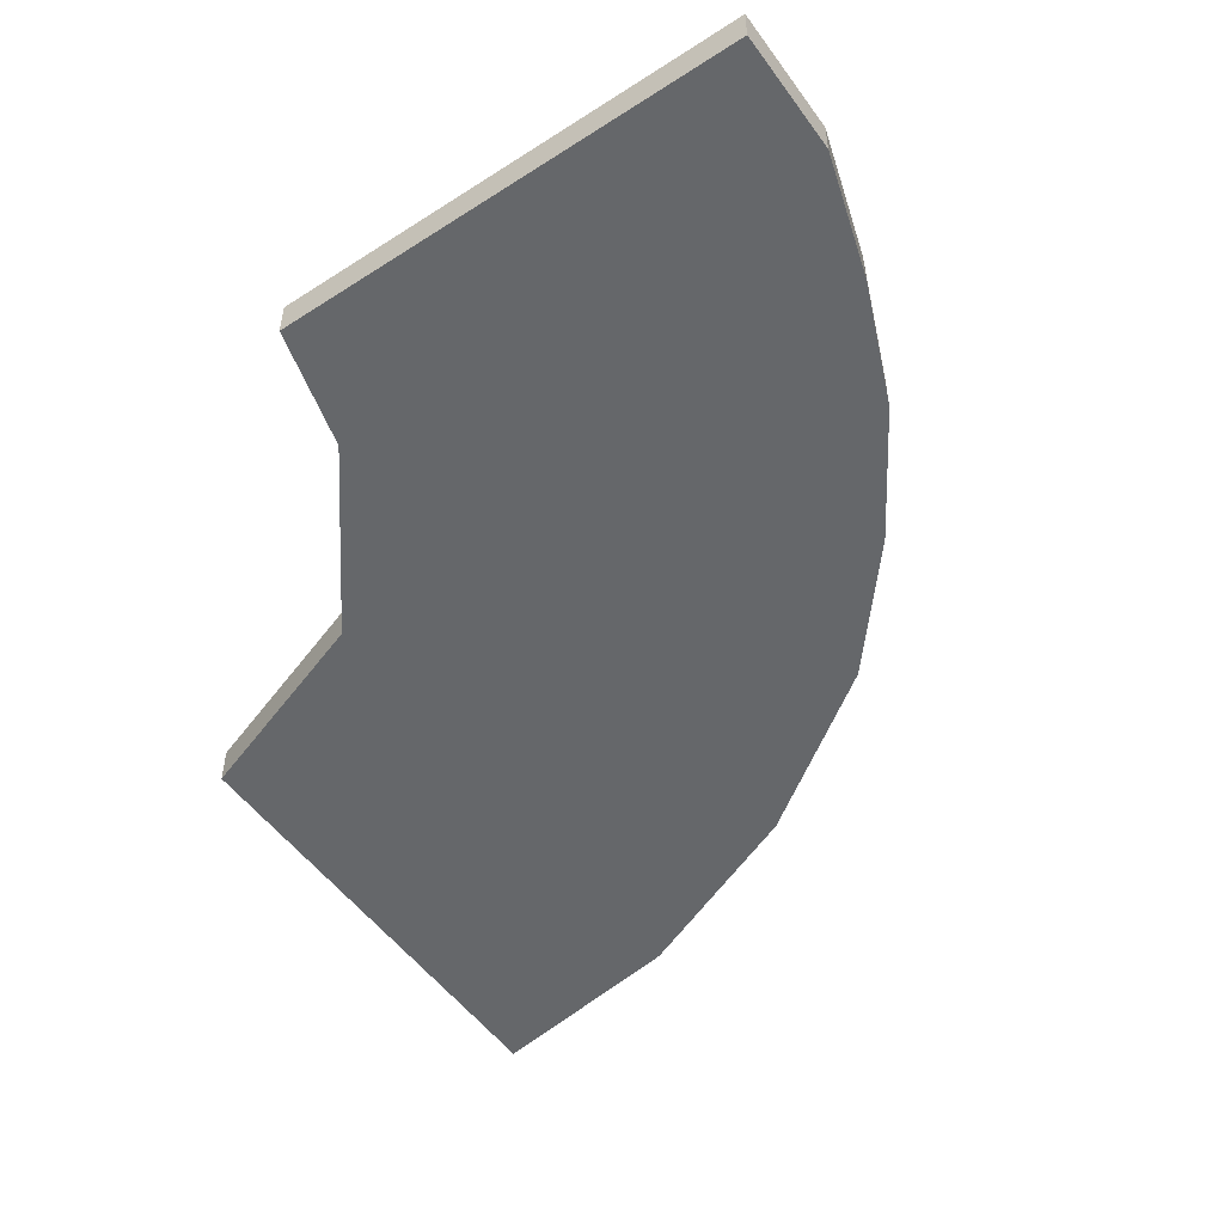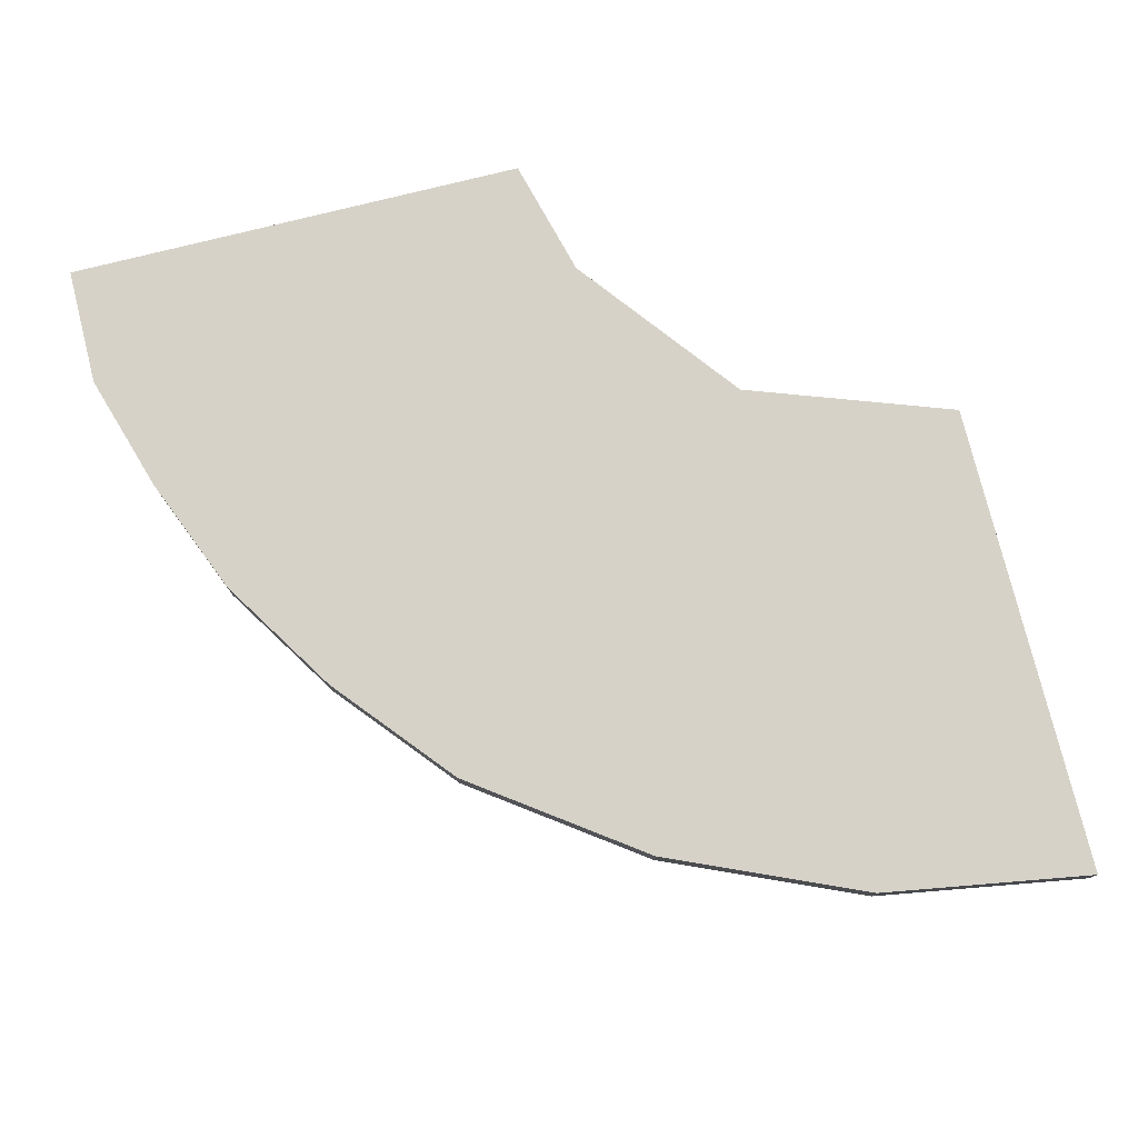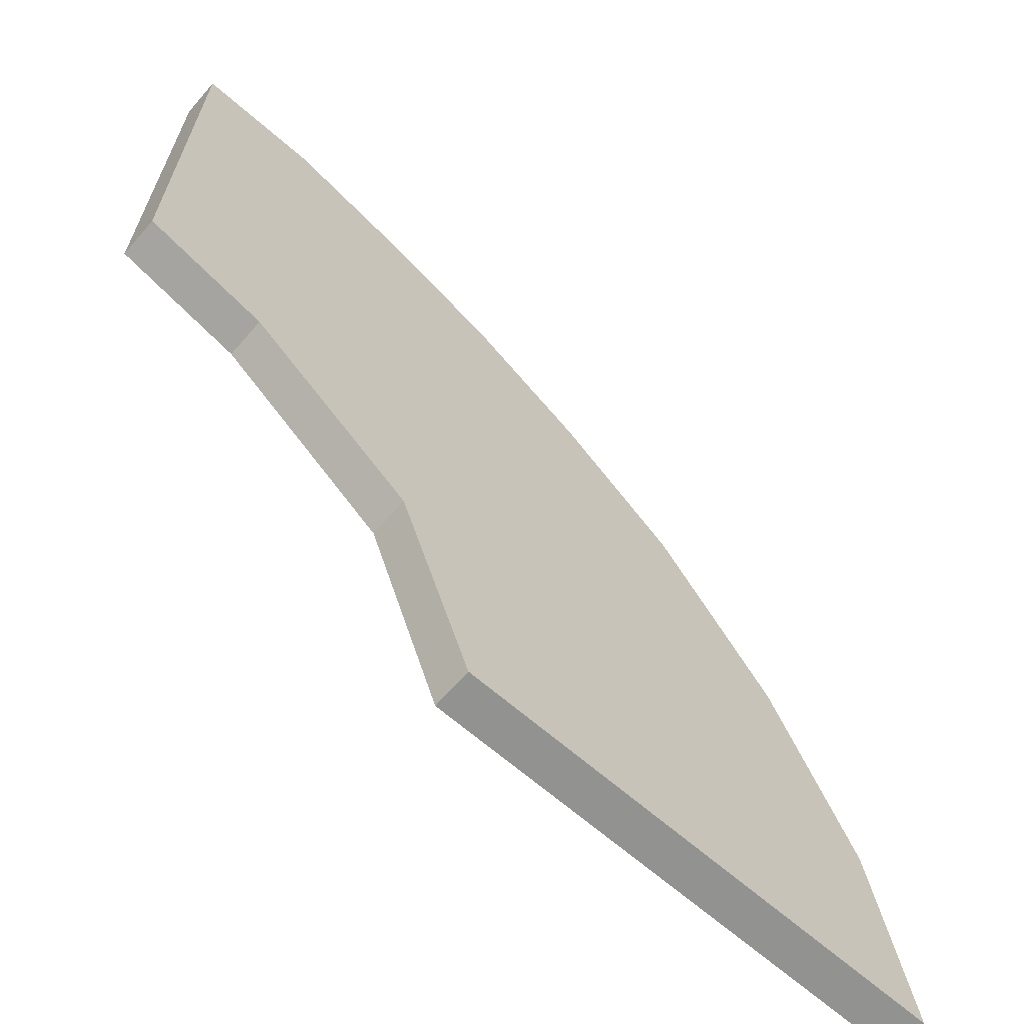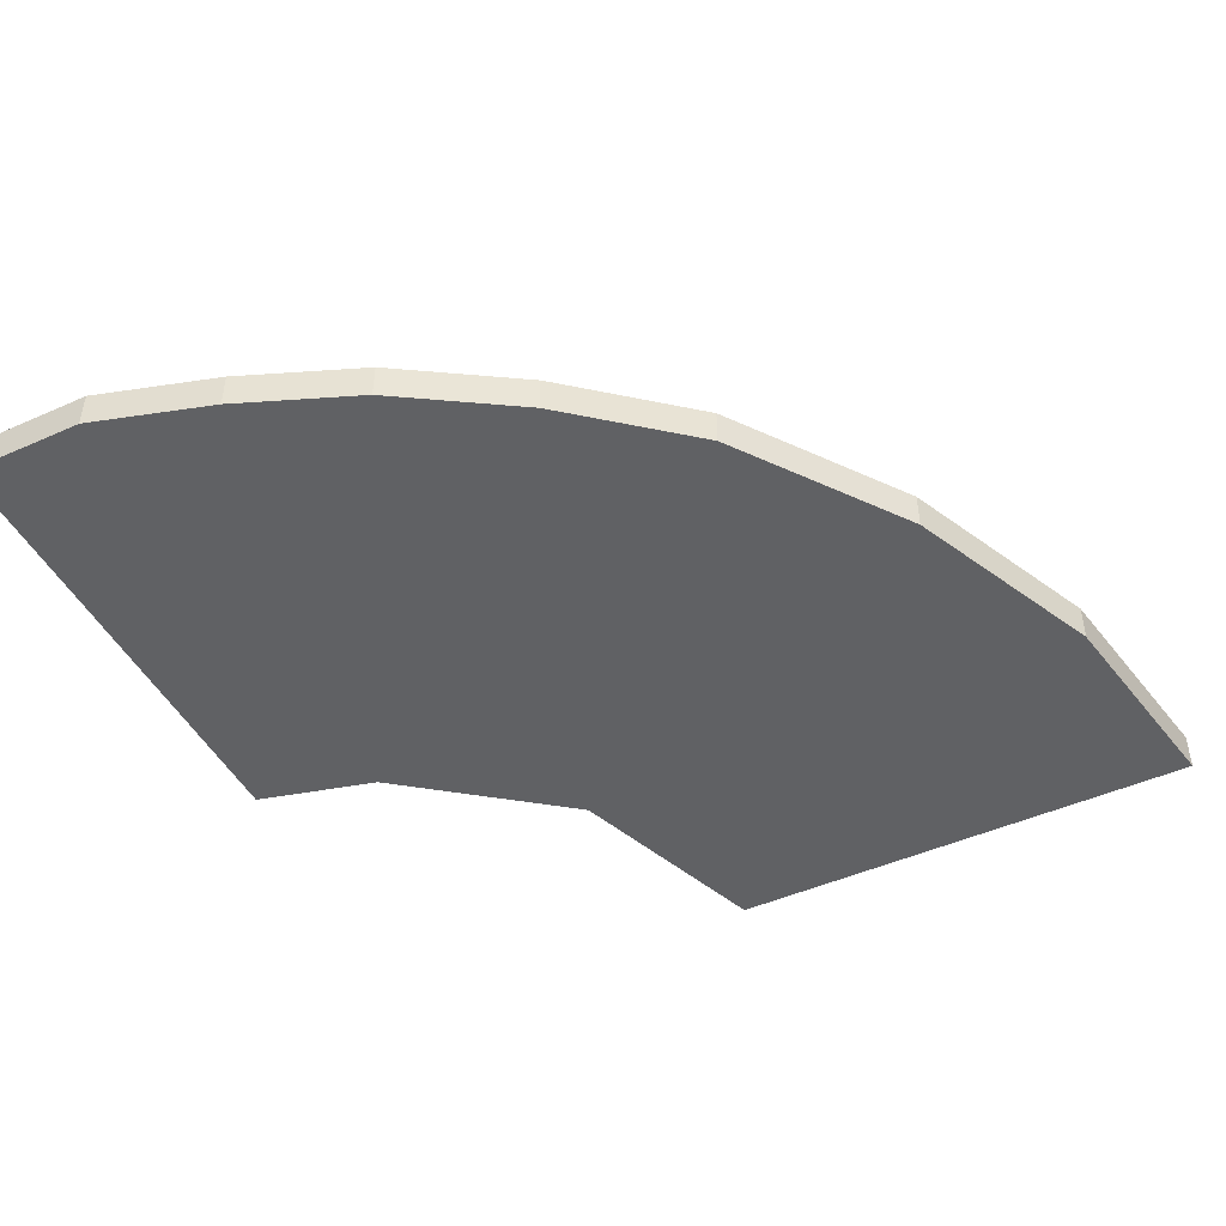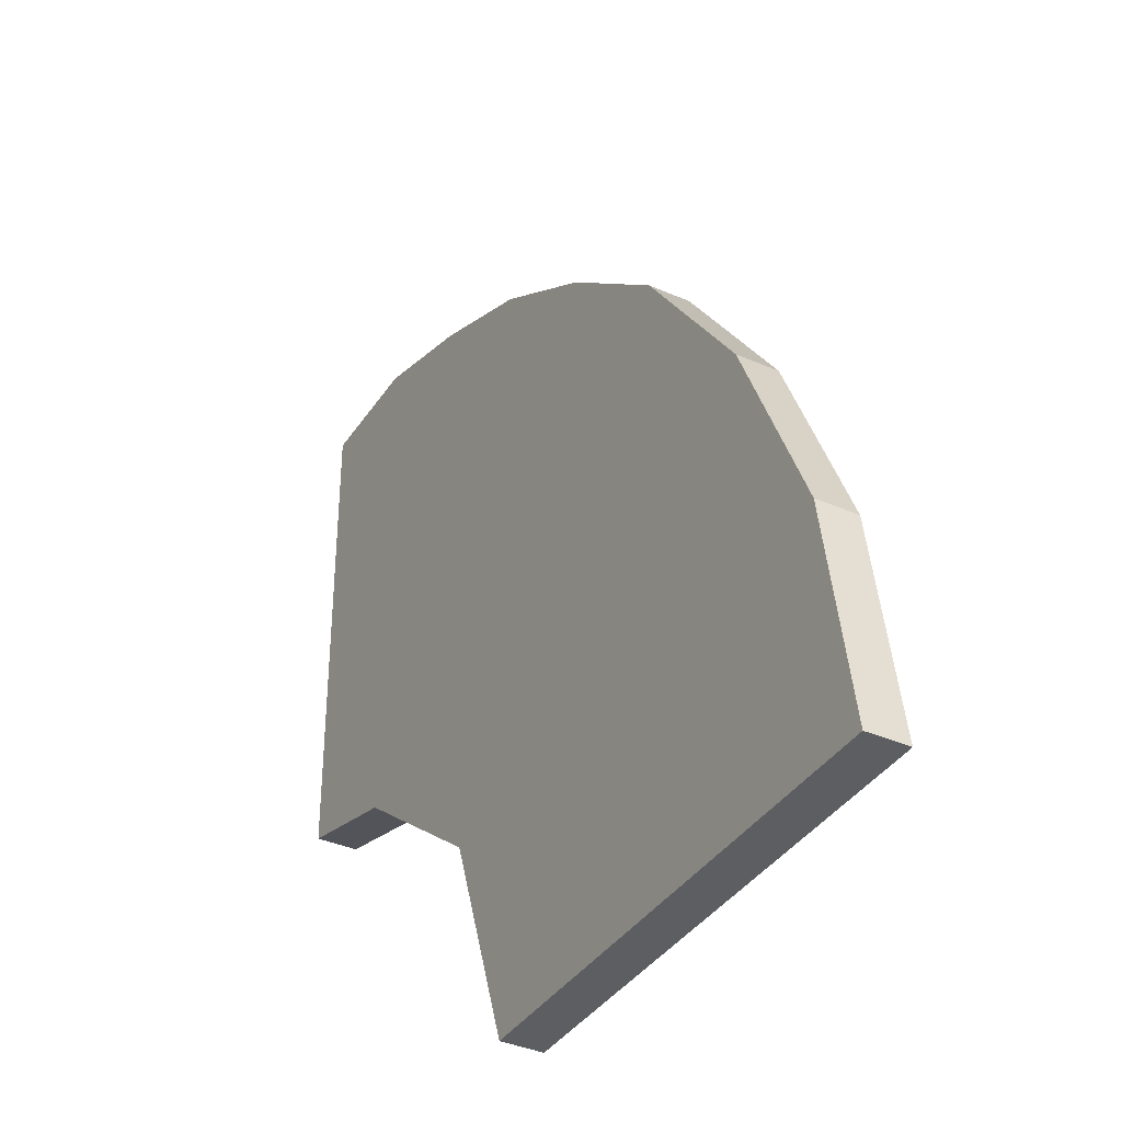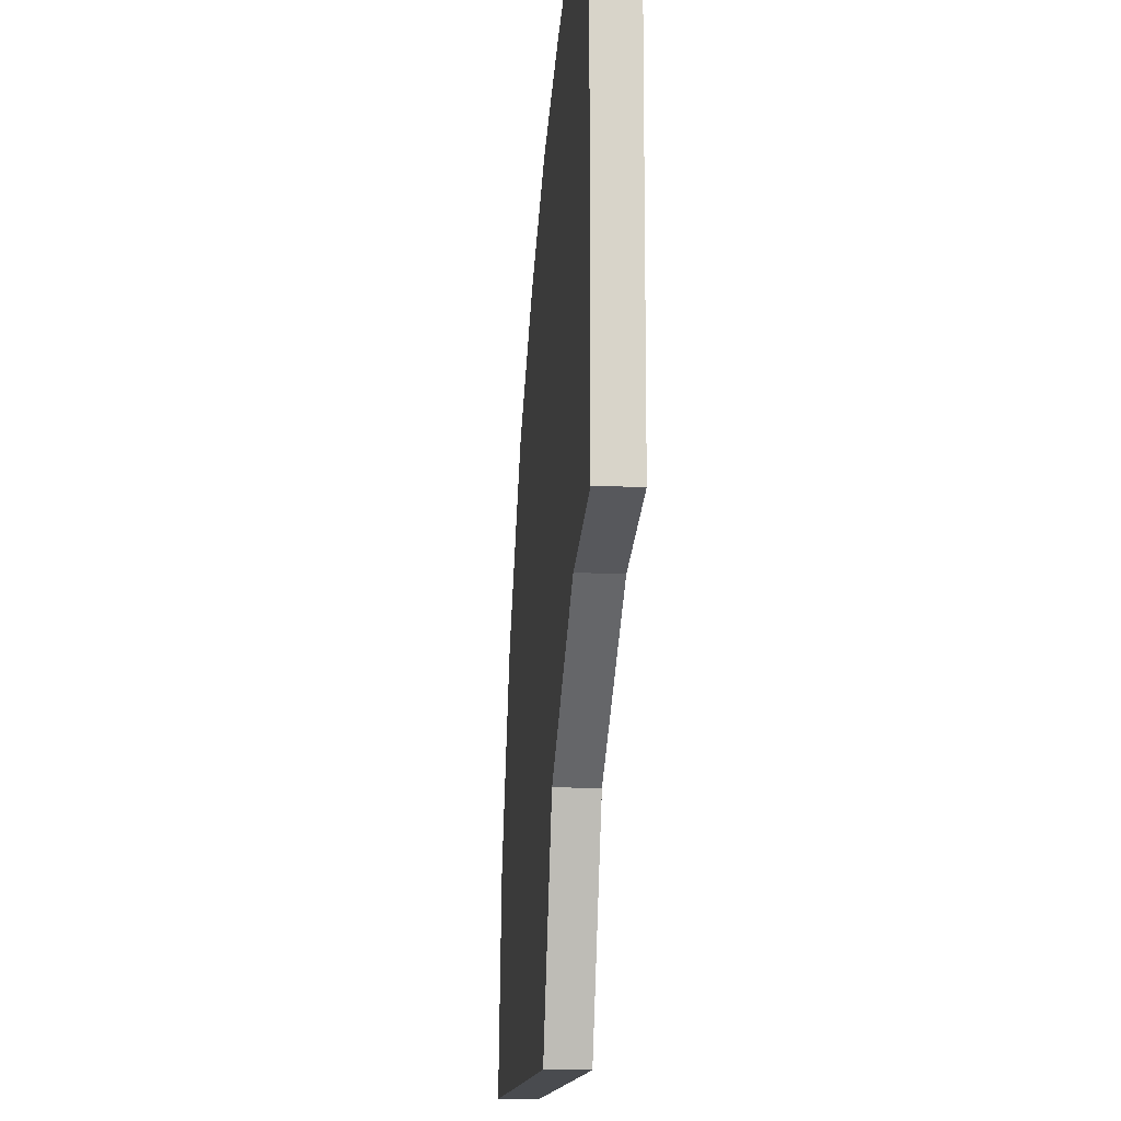
<metadata>
{"format":"obj","ext":"obj","renderer":"f3d","projection":"perspective","resolution":1024,"background":"white","views":[{"elev":-52.0,"azim":-55.2,"up":"+Y"},{"elev":77.3,"azim":76.0,"up":"+Y"},{"elev":-66.3,"azim":-41.1,"up":"+Z"},{"elev":-47.0,"azim":26.8,"up":"+Y"},{"elev":-37.3,"azim":60.5,"up":"+Z"},{"elev":-13.7,"azim":-95.4,"up":"+Z"}]}
</metadata>
<code>
o Azul_Plane.007
v 1.265 2.358 0.1301
v 0.07157 2.358 0.6553
v 1.216 2.358 0.4303
v 0.07157 2.358 1.323
v 1.094 2.358 0.1301
v 0.9238 2.358 0.1301
v 0.7534 2.358 0.1301
v 0.5829 2.358 0.1301
v 0.4777 2.358 0.4262
v 0.242 2.358 0.6098
v 0.242 2.358 1.323
v 0.4125 2.358 1.271
v 0.5829 2.358 1.201
v 0.7534 2.358 1.092
v 0.9238 2.358 0.9485
v 1.094 2.358 0.7104
v 1.265 2.358 0.1301
v 0.07157 2.358 0.6553
v 1.216 2.358 0.4303
v 0.07157 2.358 1.323
v 1.094 2.358 0.1301
v 0.9238 2.358 0.1301
v 0.7534 2.358 0.1301
v 0.5829 2.358 0.1301
v 0.4777 2.358 0.4262
v 0.242 2.358 0.6098
v 0.242 2.358 1.323
v 0.4125 2.358 1.271
v 0.5829 2.358 1.201
v 0.7534 2.358 1.092
v 0.9238 2.358 0.9485
v 1.094 2.358 0.7104
v 1.265 2.413 0.1301
v 0.07157 2.413 0.6553
v 1.216 2.413 0.4303
v 0.07157 2.413 1.323
v 1.094 2.413 0.1301
v 0.9238 2.413 0.1301
v 0.7534 2.413 0.1301
v 0.5829 2.413 0.1301
v 0.4777 2.413 0.4262
v 0.242 2.413 0.6098
v 0.242 2.413 1.323
v 0.4125 2.413 1.271
v 0.5829 2.413 1.201
v 0.7534 2.413 1.092
v 0.9238 2.413 0.9485
v 1.094 2.413 0.7104
f 10 11 4 2
f 1 3 16 5
f 5 16 15 6
f 6 15 14 7
f 7 14 13 8
f 8 13 12 9
f 9 12 11 10
f 24 25 41 40
f 31 32 48 47
f 19 17 33 35
f 23 24 40 39
f 30 31 47 46
f 22 23 39 38
f 29 30 46 45
f 13 14 30 29
f 6 7 23 22
f 14 15 31 30
f 7 8 24 23
f 3 1 17 19
f 15 16 32 31
f 8 9 25 24
f 10 2 18 26
f 9 10 26 25
f 2 4 20 18
f 4 11 27 20
f 16 3 19 32
f 11 12 28 27
f 1 5 21 17
f 12 13 29 28
f 5 6 22 21
f 42 34 36 43
f 33 37 48 35
f 37 38 47 48
f 38 39 46 47
f 39 40 45 46
f 40 41 44 45
f 41 42 43 44
f 26 18 34 42
f 25 26 42 41
f 18 20 36 34
f 20 27 43 36
f 32 19 35 48
f 27 28 44 43
f 17 21 37 33
f 28 29 45 44
f 21 22 38 37

</code>
